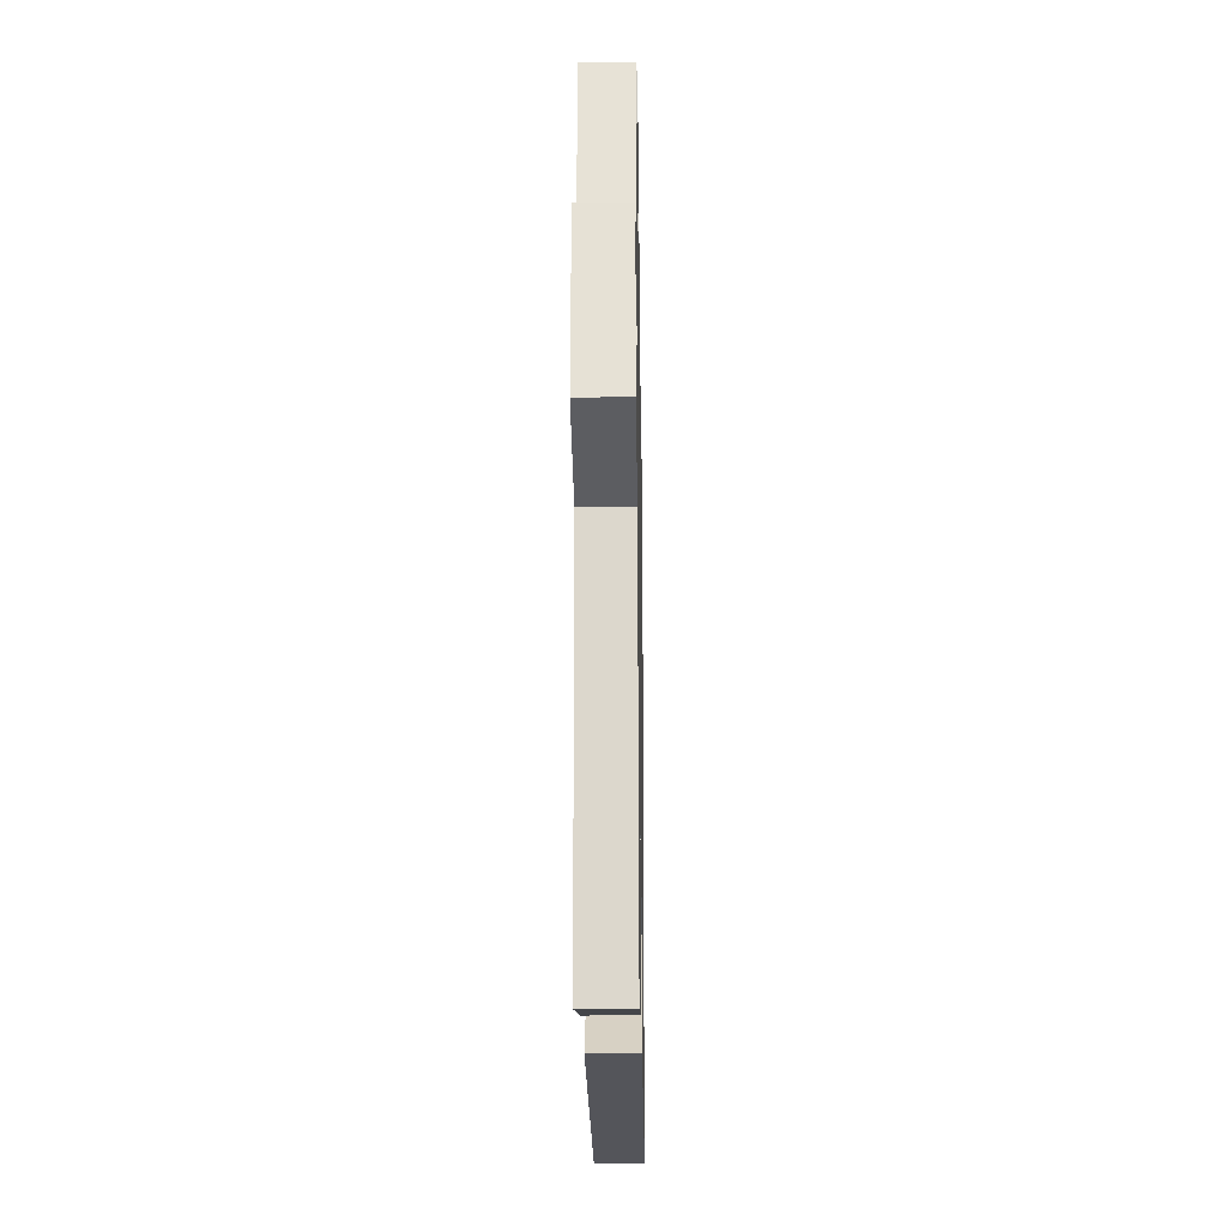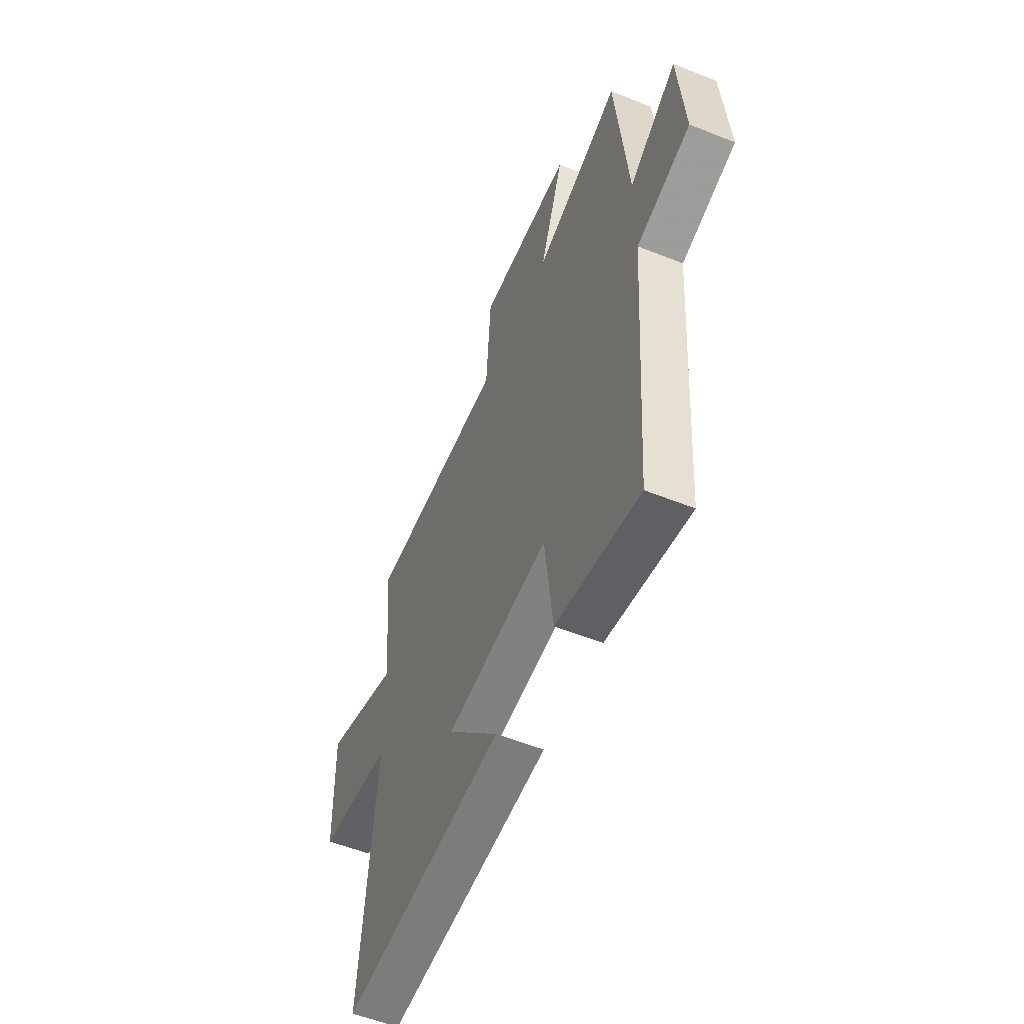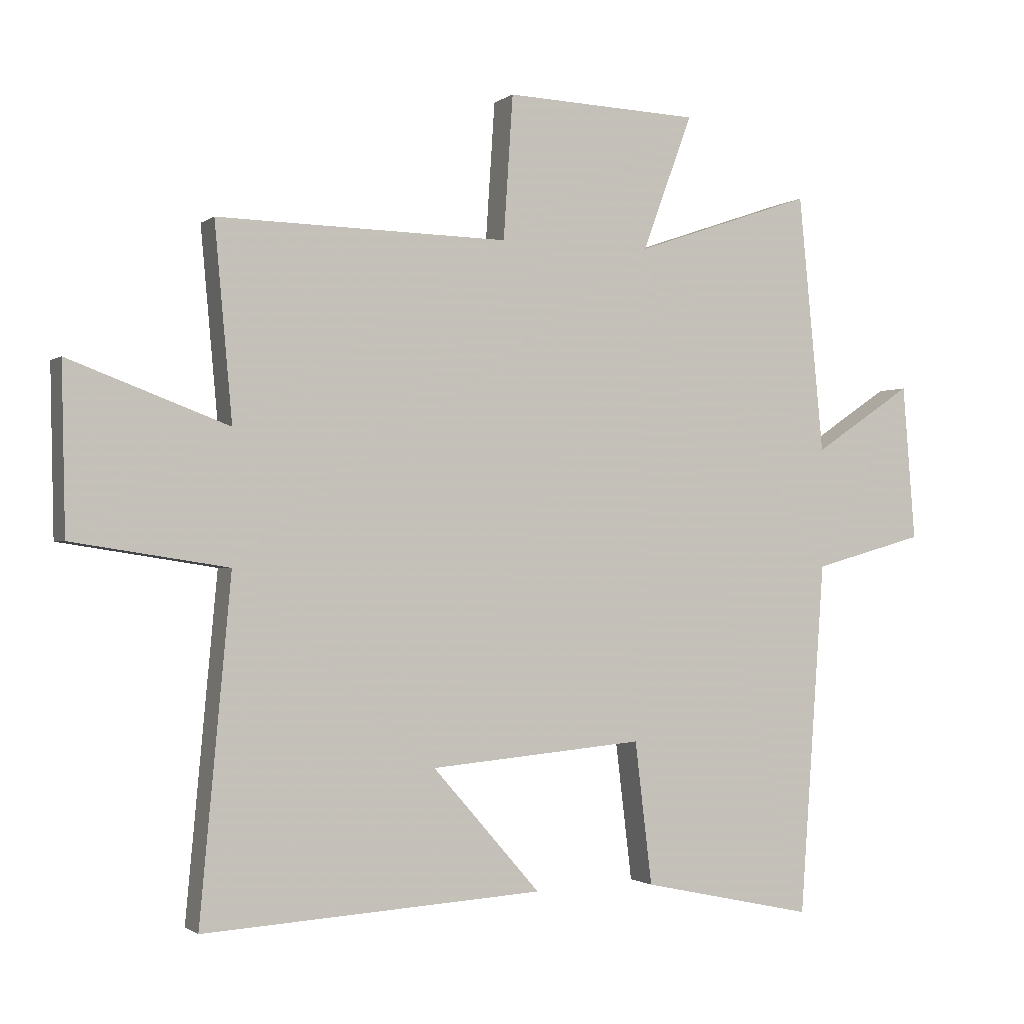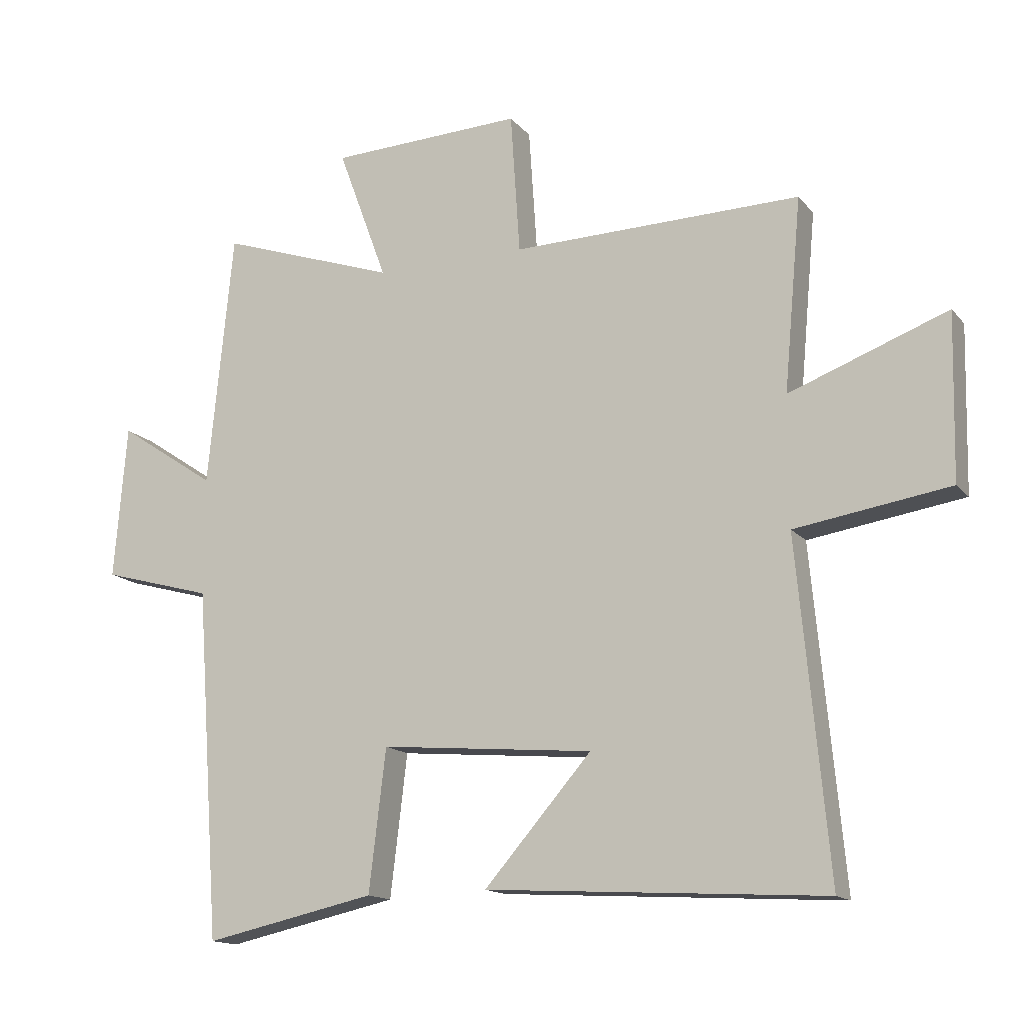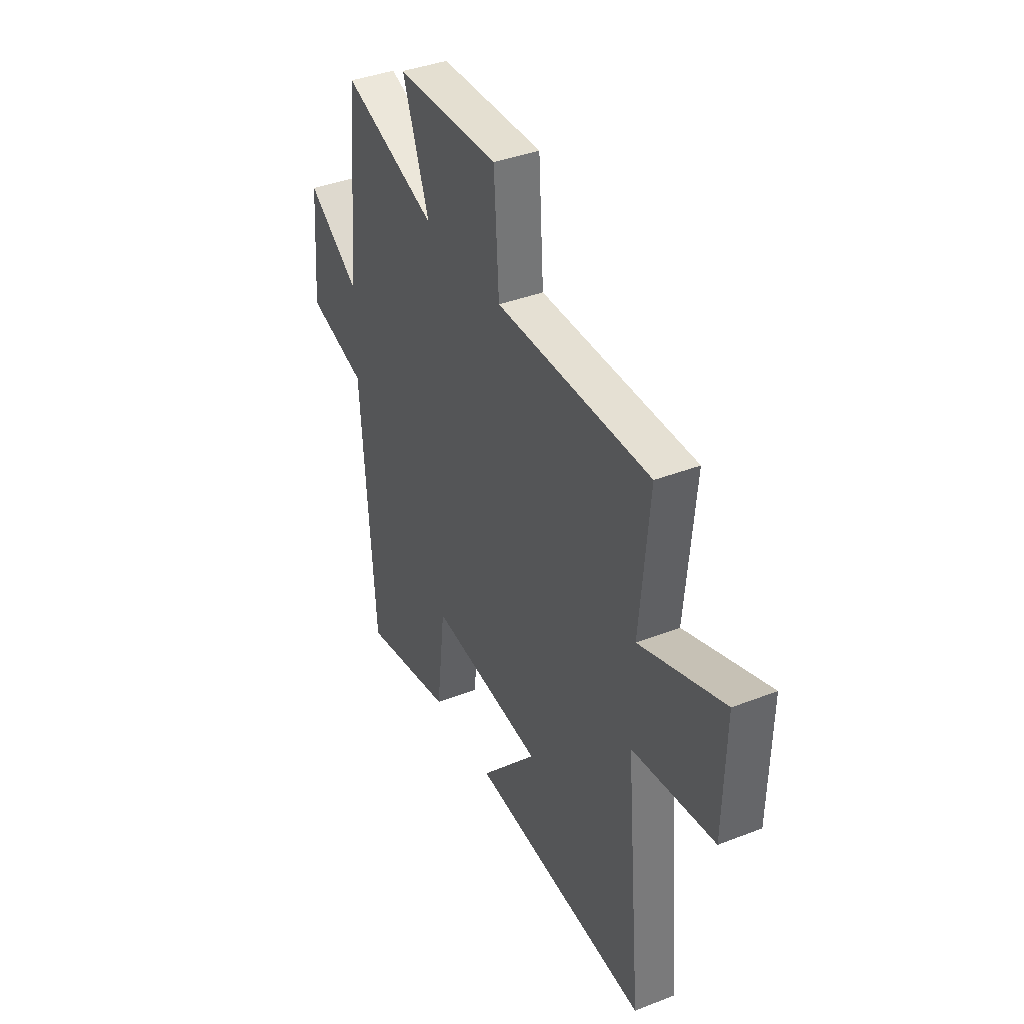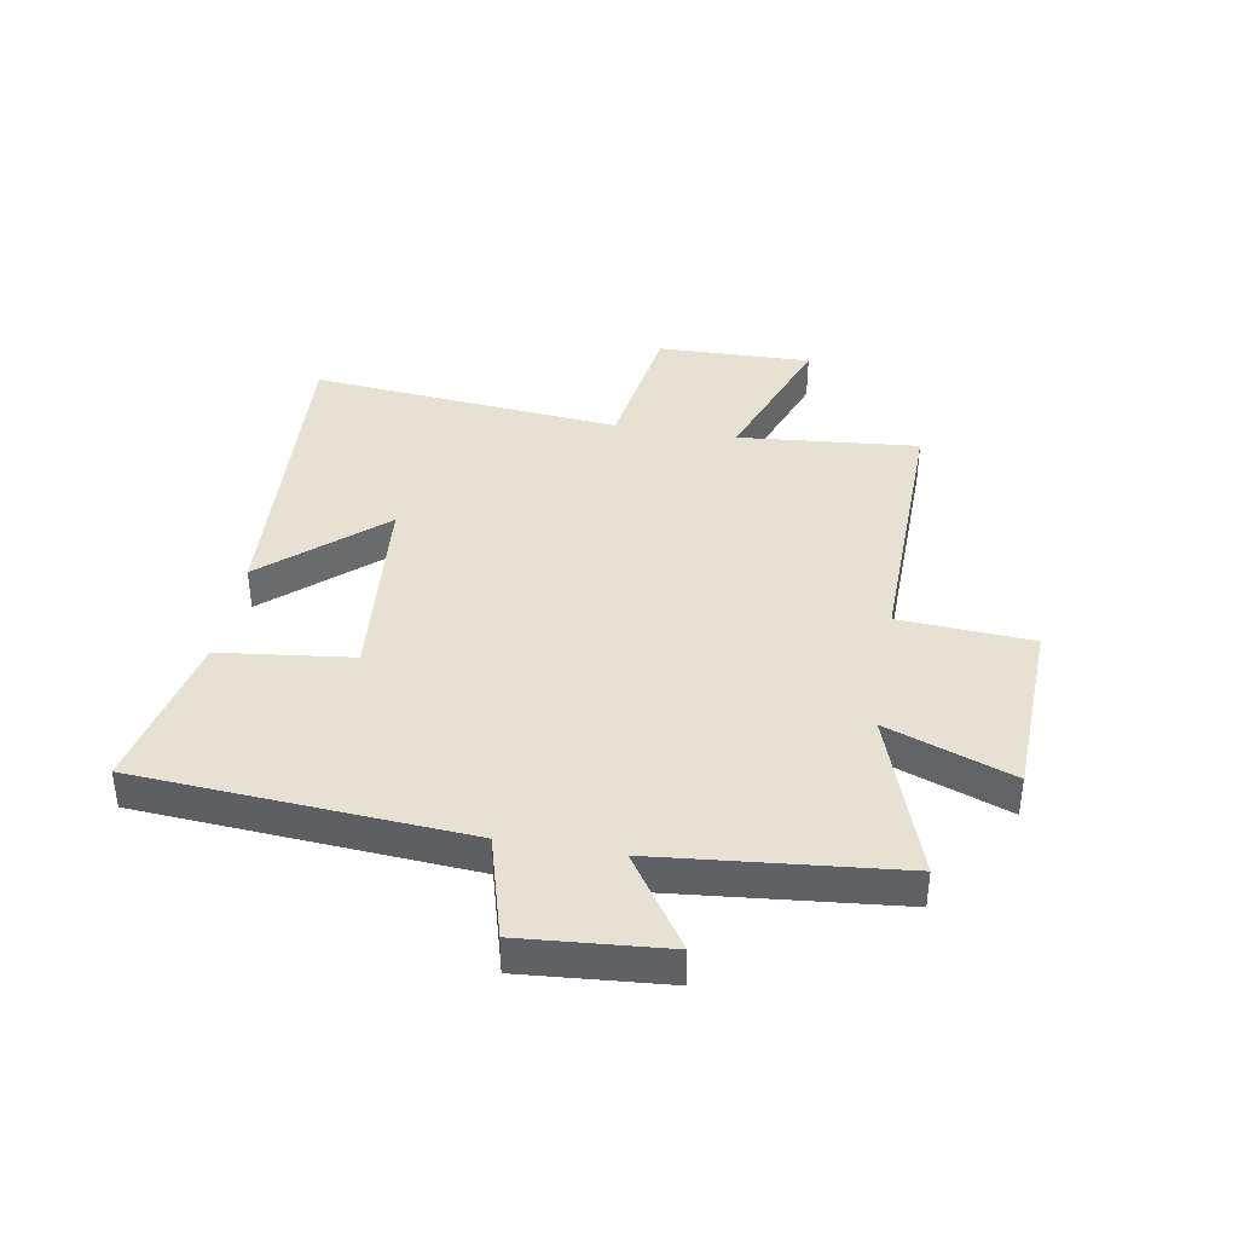
<metadata>
{"format":"obj","ext":"obj","renderer":"f3d","projection":"perspective","resolution":1024,"background":"white","views":[{"elev":-21.5,"azim":-89.1,"up":"+Z"},{"elev":-55.6,"azim":-112.8,"up":"+Z"},{"elev":-1.3,"azim":156.0,"up":"+Z"},{"elev":-14.8,"azim":25.1,"up":"+Z"},{"elev":39.2,"azim":64.1,"up":"+Z"},{"elev":39.6,"azim":-80.2,"up":"+Y"}]}
</metadata>
<code>
v -0.46 0.07 0.597
v -0.177 0.07 0.5
v -0.256 0.07 0.714
v 0.052 0.07 0.726
v 0.067 0.07 0.5
v 0.528 0.07 0.509
v 0.5 0.07 0.203
v 0.752 0.07 0.297
v 0.746 0.07 0.035
v 0.5 0.07 -0.003
v 0.549 0.07 -0.532
v 0.01 0.07 -0.5
v 0.181 0.07 -0.305
v -0.159 0.07 -0.275
v -0.186 0.07 -0.5
v -0.46 0.07 -0.559
v -0.5 0.07 -0.001
v -0.677 0.07 0.048
v -0.657 0.07 0.294
v -0.5 0.07 0.189
v -0.46 0 0.597
v -0.177 0 0.5
v -0.256 0 0.714
v 0.052 0 0.726
v 0.067 0 0.5
v 0.528 0 0.509
v 0.5 0 0.203
v 0.752 0 0.297
v 0.746 0 0.035
v 0.5 0 -0.003
v 0.549 0 -0.532
v 0.01 0 -0.5
v 0.181 0 -0.305
v -0.159 0 -0.275
v -0.186 0 -0.5
v -0.46 0 -0.559
v -0.5 0 -0.001
v -0.677 0 0.048
v -0.657 0 0.294
v -0.5 0 0.189
f 17 18 19 20
f 20 1 2
f 17 20 2
f 16 17 2
f 15 16 2
f 14 15 2
f 13 14 2
f 10 11 12 13
f 10 13 2 3
f 7 8 9 10
f 7 10 3
f 5 6 7
f 5 7 3
f 3 4 5
f 40 39 38 37
f 22 21 40
f 22 40 37
f 22 37 36
f 22 36 35
f 22 35 34
f 22 34 33
f 33 32 31 30
f 23 22 33 30
f 30 29 28 27
f 23 30 27
f 27 26 25
f 23 27 25
f 25 24 23
f 1 21 22 2
f 2 22 23 3
f 3 23 24 4
f 4 24 25 5
f 5 25 26 6
f 6 26 27 7
f 7 27 28 8
f 8 28 29 9
f 9 29 30 10
f 10 30 31 11
f 11 31 32 12
f 12 32 33 13
f 13 33 34 14
f 14 34 35 15
f 15 35 36 16
f 16 36 37 17
f 17 37 38 18
f 18 38 39 19
f 19 39 40 20
f 20 40 21 1

</code>
